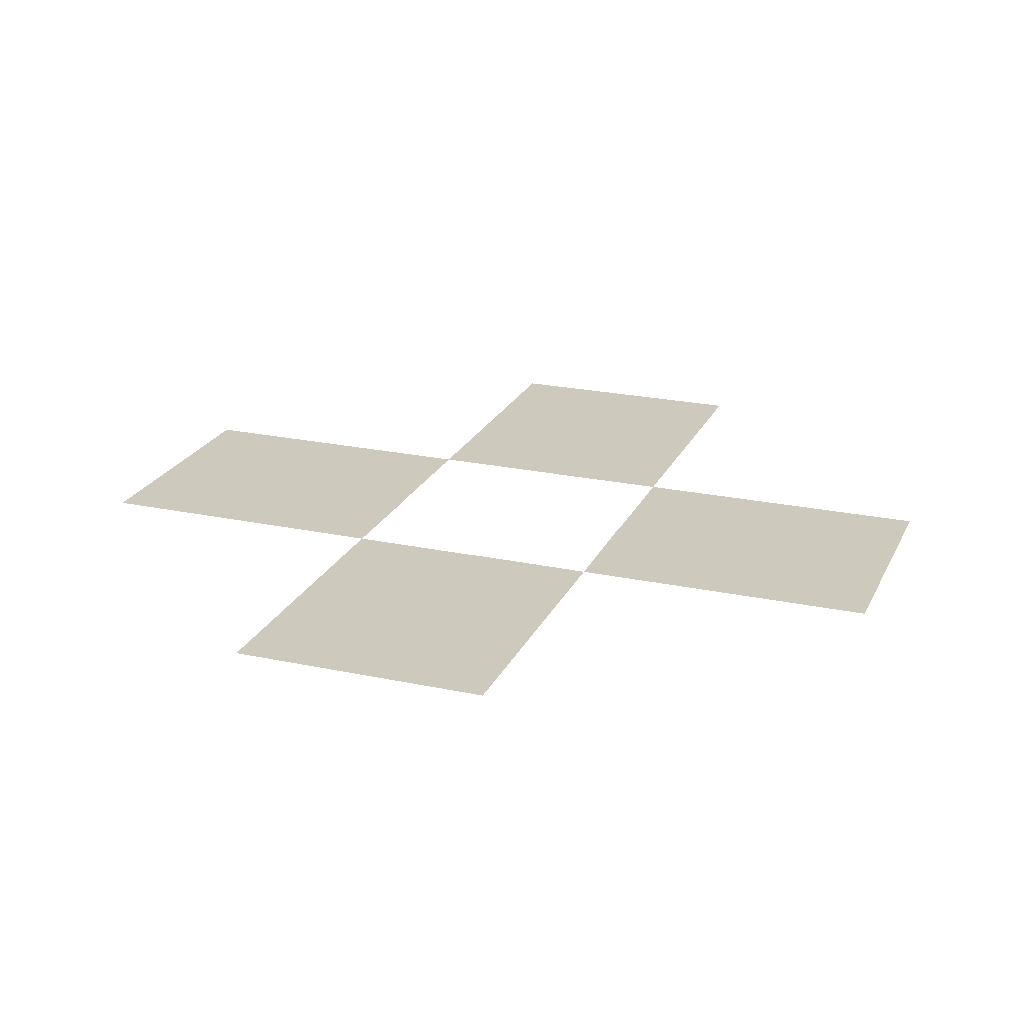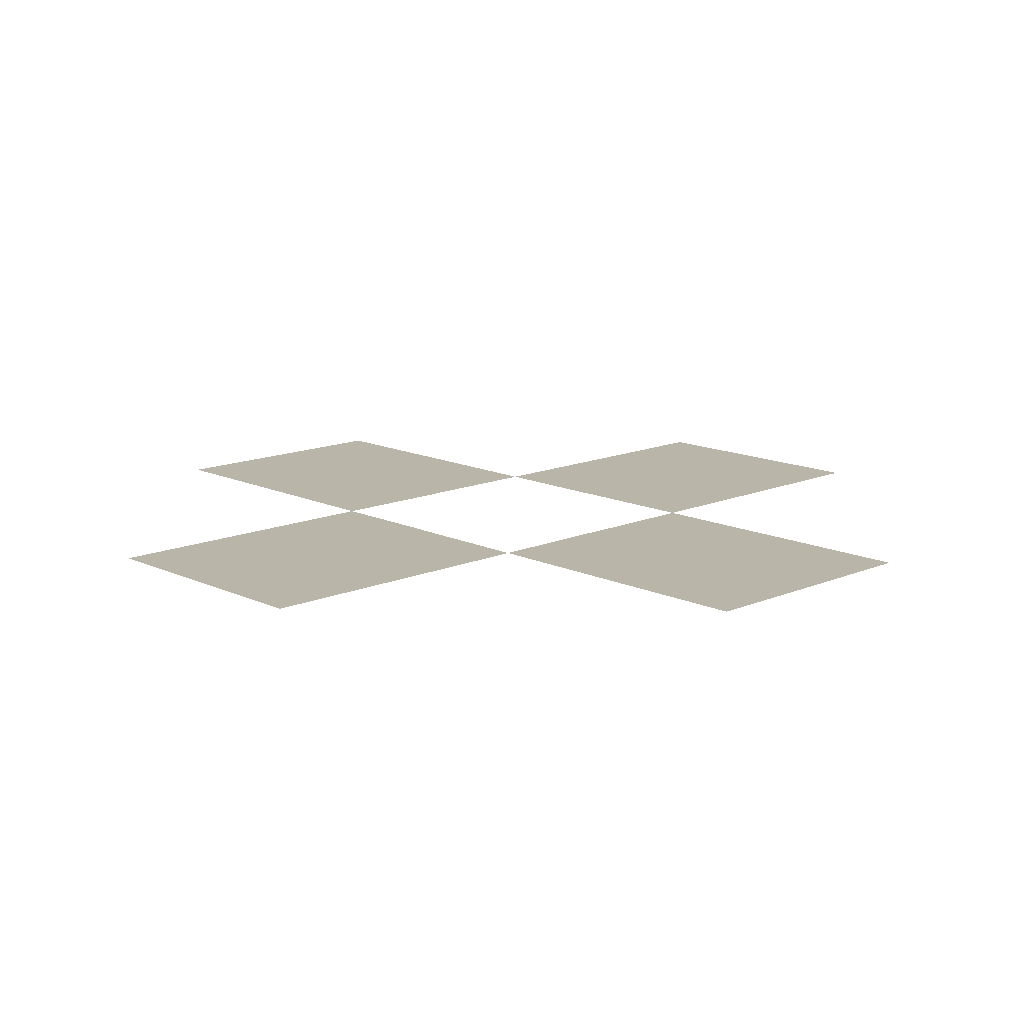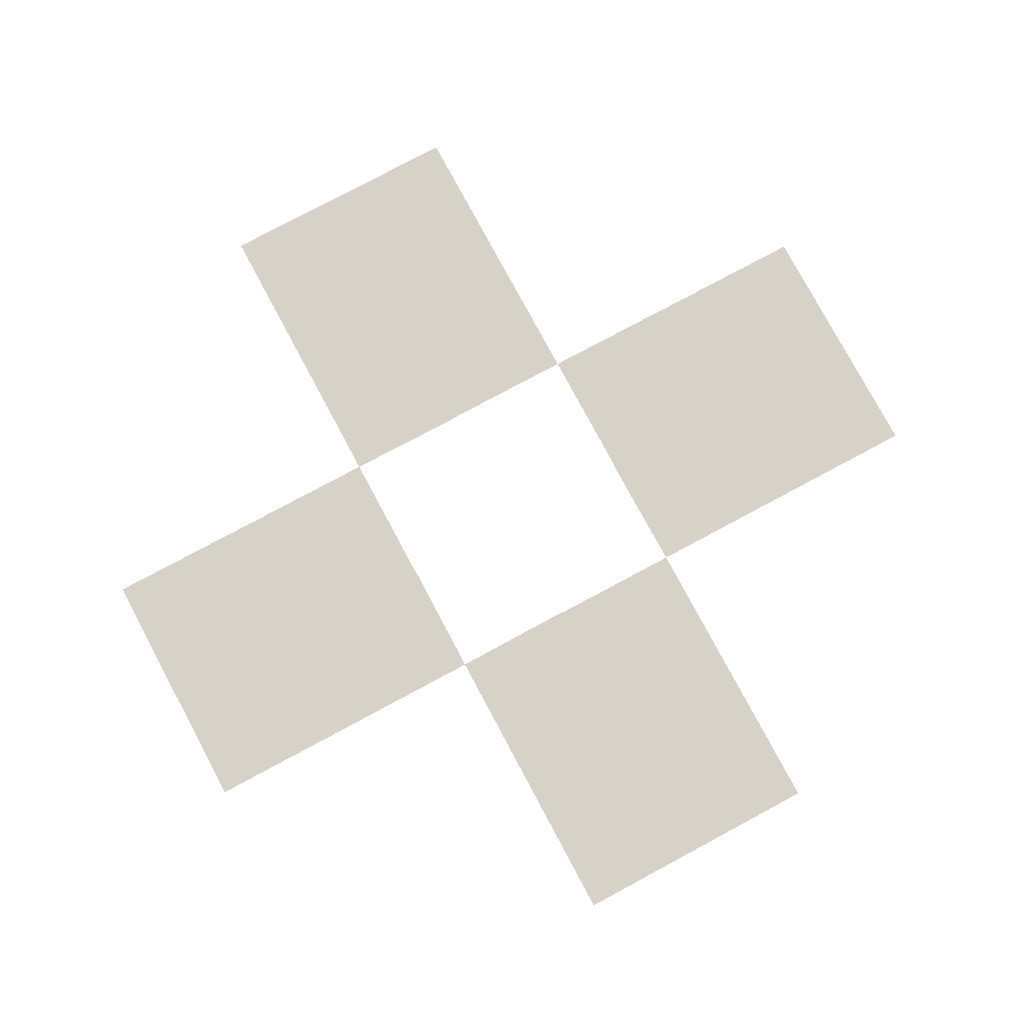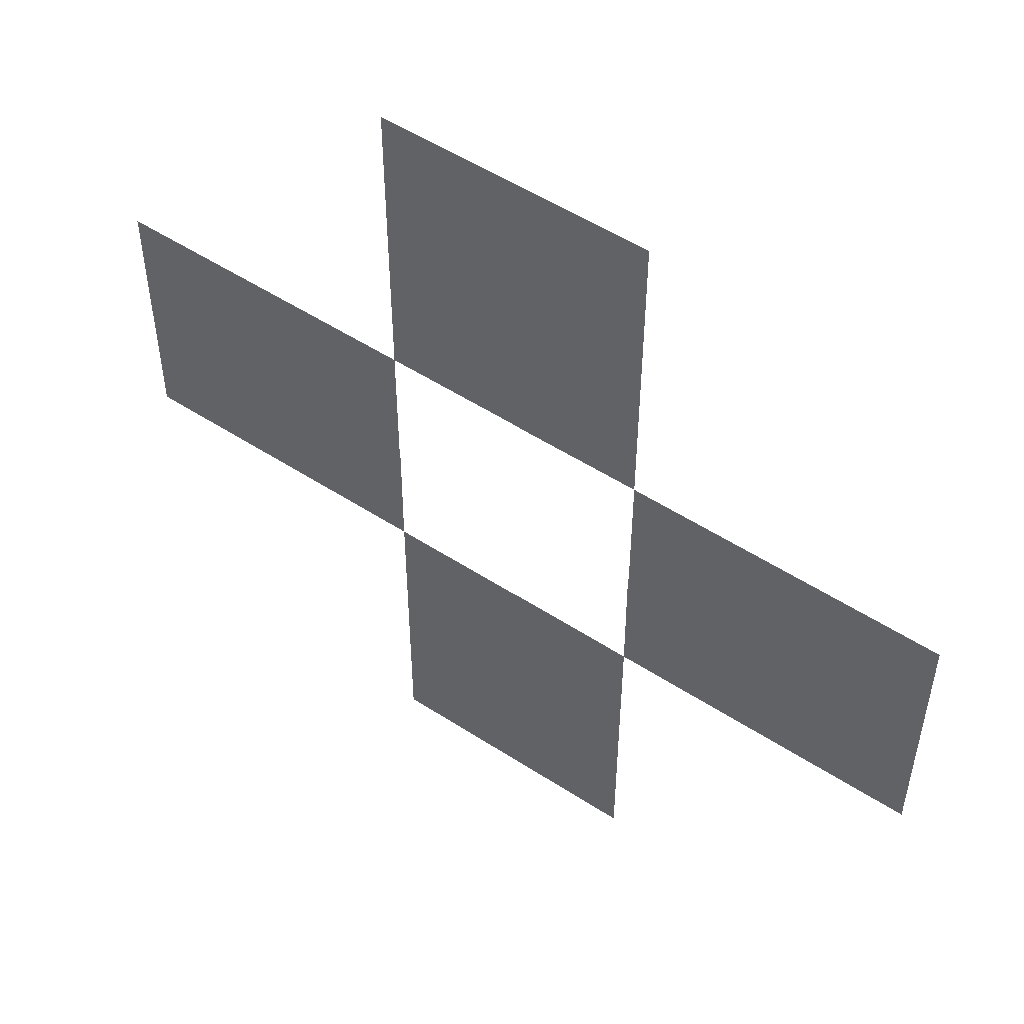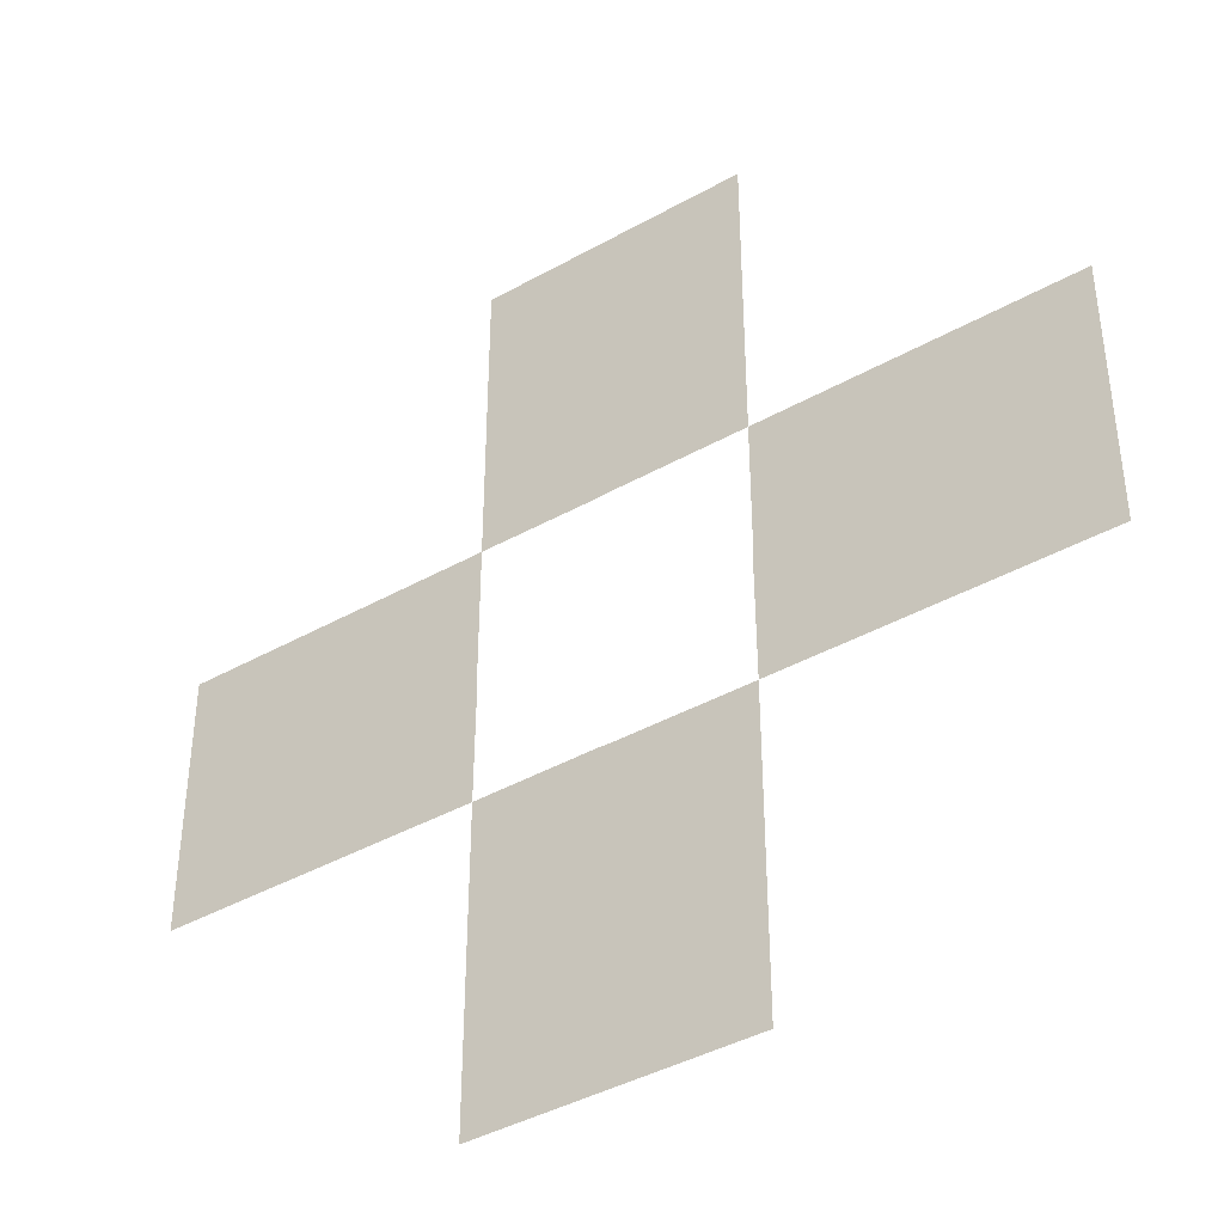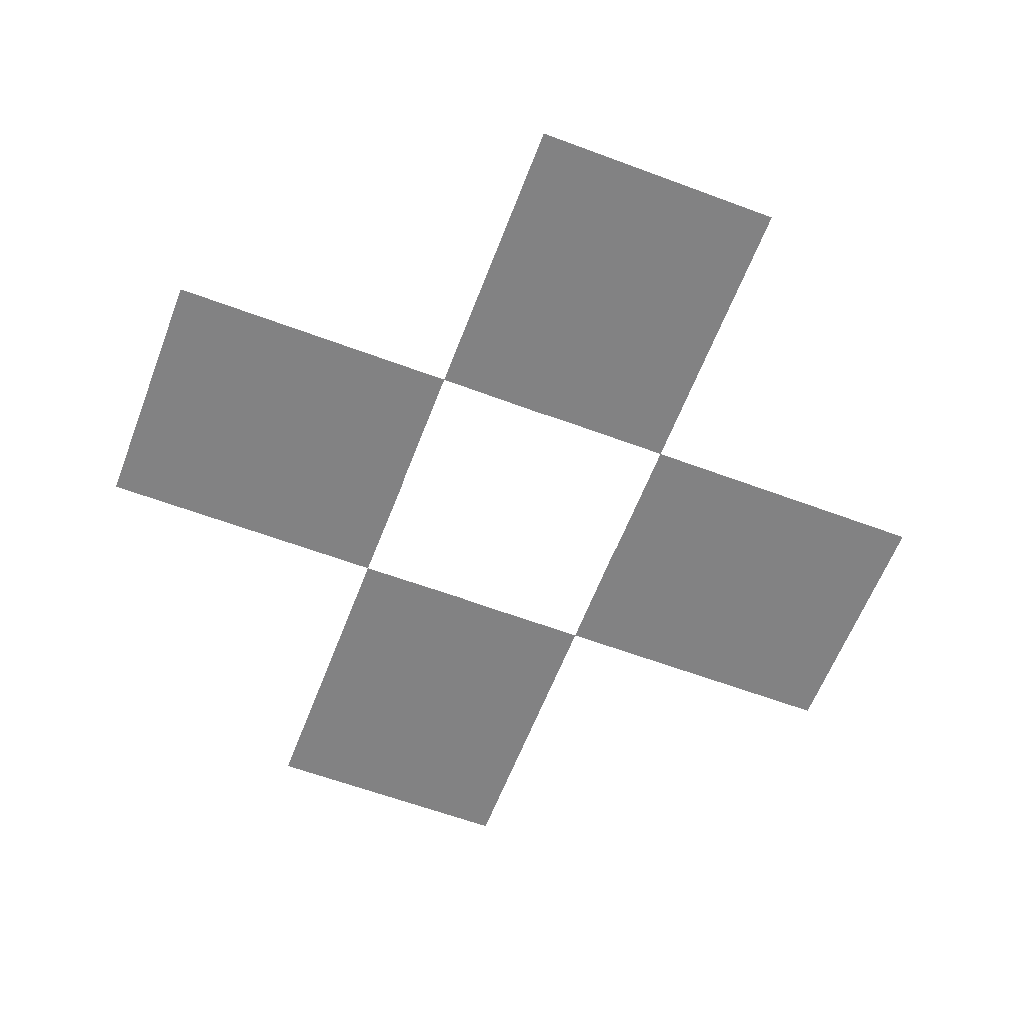
<metadata>
{"format":"obj","ext":"obj","renderer":"f3d","projection":"perspective","resolution":1024,"background":"white","views":[{"elev":22.6,"azim":110.2,"up":"+Y"},{"elev":13.7,"azim":-133.7,"up":"+Y"},{"elev":78.3,"azim":151.8,"up":"+Y"},{"elev":52.8,"azim":34.9,"up":"+Z"},{"elev":-41.2,"azim":-145.7,"up":"+Z"},{"elev":-60.8,"azim":-110.9,"up":"+Y"}]}
</metadata>
<code>
o Button
v 0.3 0.15 0
v 0.2986 0.15 0.02941
v 0.3 0.15 0.3
v 0.2942 0.15 0.05853
v 0.2871 0.15 0.08709
v 0.2772 0.15 0.1148
v 0.2646 0.15 0.1414
v 0.2494 0.15 0.1667
v 0.2319 0.15 0.1903
v 0.2121 0.15 0.2121
v 0.1903 0.15 0.2319
v 0.1667 0.15 0.2494
v 0.1414 0.15 0.2646
v 0.1148 0.15 0.2772
v 0.08709 0.15 0.2871
v 0.05853 0.15 0.2942
v 0.02941 0.15 0.2986
v 0 0.15 0.3
v -0.02941 0.15 0.2986
v -0.3 0.15 0.3
v -0.05853 0.15 0.2942
v -0.08709 0.15 0.2871
v -0.1148 0.15 0.2772
v -0.1414 0.15 0.2646
v -0.1667 0.15 0.2494
v -0.1903 0.15 0.2319
v -0.2121 0.15 0.2121
v -0.2319 0.15 0.1903
v -0.2494 0.15 0.1667
v -0.2646 0.15 0.1414
v -0.2772 0.15 0.1148
v -0.2871 0.15 0.08709
v -0.2942 0.15 0.05853
v -0.2986 0.15 0.02941
v -0.3 0.15 0
v -0.2986 0.15 -0.02941
v -0.2942 0.15 -0.05853
v -0.3 0.15 -0.3
v -0.2871 0.15 -0.08709
v -0.2772 0.15 -0.1148
v -0.2646 0.15 -0.1414
v -0.2494 0.15 -0.1667
v -0.2319 0.15 -0.1903
v -0.2121 0.15 -0.2121
v -0.1903 0.15 -0.2319
v -0.1667 0.15 -0.2494
v -0.1414 0.15 -0.2646
v -0.1148 0.15 -0.2772
v -0.08709 0.15 -0.2871
v -0.05853 0.15 -0.2942
v -0.02941 0.15 -0.2986
v 0 0.15 -0.3
v 0.02941 0.15 -0.2986
v 0.05853 0.15 -0.2942
v 0.3 0.15 -0.3
v 0.08709 0.15 -0.2871
v 0.1148 0.15 -0.2772
v 0.1414 0.15 -0.2646
v 0.1667 0.15 -0.2494
v 0.1903 0.15 -0.2319
v 0.2121 0.15 -0.2121
v 0.2319 0.15 -0.1903
v 0.2494 0.15 -0.1667
v 0.2646 0.15 -0.1414
v 0.2772 0.15 -0.1148
v 0.2871 0.15 -0.08709
v 0.2942 0.15 -0.05853
v 0.2986 0.15 -0.02941
v -0.2634 0.1354 0.02594
v -0.2646 0.1354 3.333e-18
v -0.25 0.0125 -1.05e-17
v -0.2488 0.0125 0.0245
v -0.2596 0.1354 0.05163
v -0.2452 0.0125 0.04877
v -0.2532 0.1354 0.07682
v -0.2392 0.0125 0.07257
v -0.2445 0.1354 0.1013
v -0.231 0.0125 0.09567
v -0.2334 0.1354 0.1248
v -0.2205 0.0125 0.1178
v -0.22 0.1354 0.147
v -0.2081 0.0125 0.1386
v -0.2046 0.1354 0.1679
v -0.1935 0.0125 0.1583
v -0.1871 0.1354 0.1871
v -0.177 0.0125 0.1765
v -0.1679 0.1354 0.2046
v -0.1588 0.0125 0.1929
v -0.147 0.1354 0.22
v -0.1391 0.0125 0.2075
v -0.1248 0.1354 0.2334
v -0.118 0.0125 0.2202
v -0.1013 0.1354 0.2445
v -0.09587 0.0125 0.2306
v -0.07682 0.1354 0.2532
v -0.07277 0.0125 0.2389
v -0.05163 0.1354 0.2596
v -0.04897 0.0125 0.2449
v -0.02594 0.1354 0.2634
v -0.0247 0.0125 0.2485
v -1.504e-17 0.1354 0.2646
v -0.0001993 0.0125 0.2497
v 0.02594 0.1354 0.2634
v 0.02431 0.0125 0.2485
v 0.05163 0.1354 0.2596
v 0.04857 0.0125 0.2449
v 0.07682 0.1354 0.2532
v 0.07237 0.0125 0.2389
v 0.1013 0.1354 0.2445
v 0.09547 0.0125 0.2306
v 0.1248 0.1354 0.2334
v 0.1176 0.0125 0.2202
v 0.147 0.1354 0.22
v 0.1387 0.0125 0.2075
v 0.1679 0.1354 0.2046
v 0.1584 0.0125 0.1929
v 0.1871 0.1354 0.1871
v 0.1766 0.0125 0.1765
v 0.2046 0.1354 0.1679
v 0.1931 0.0125 0.1583
v 0.22 0.1354 0.147
v 0.2077 0.0125 0.1386
v 0.2334 0.1354 0.1248
v 0.2203 0.0125 0.1175
v 0.2445 0.1354 0.1013
v 0.2308 0.0125 0.09534
v 0.2532 0.1354 0.07682
v 0.239 0.0125 0.07224
v 0.2596 0.1354 0.05163
v 0.245 0.0125 0.04845
v 0.2634 0.1354 0.02594
v 0.2486 0.0125 0.02418
v 0.2646 0.1354 9.825e-19
v 0.2498 0.0125 -0.0003267
v 0.2634 0.1354 -0.02594
v 0.2488 0.0125 -0.0245
v 0.2596 0.1354 -0.05163
v 0.2452 0.0125 -0.04877
v 0.2532 0.1354 -0.07682
v 0.2392 0.0125 -0.07257
v 0.2445 0.1354 -0.1013
v 0.231 0.0125 -0.09567
v 0.2334 0.1354 -0.1248
v 0.2203 0.0125 -0.1182
v 0.22 0.1354 -0.147
v 0.2077 0.0125 -0.1392
v 0.2046 0.1354 -0.1679
v 0.1931 0.0125 -0.1589
v 0.1871 0.1354 -0.1871
v 0.1766 0.0125 -0.1771
v 0.1679 0.1354 -0.2046
v 0.1584 0.0125 -0.1936
v 0.147 0.1354 -0.22
v 0.1387 0.0125 -0.2082
v 0.1248 0.1354 -0.2334
v 0.1176 0.0125 -0.2208
v 0.1013 0.1354 -0.2445
v 0.09547 0.0125 -0.2313
v 0.07682 0.1354 -0.2532
v 0.07237 0.0125 -0.2396
v 0.05163 0.1354 -0.2596
v 0.04857 0.0125 -0.2455
v 0.02594 0.1354 -0.2634
v 0.02431 0.0125 -0.2491
v -5.511e-17 0.1354 -0.2646
v -0.0001993 0.0125 -0.2503
v -0.02594 0.1354 -0.2634
v -0.0247 0.0125 -0.2491
v -0.05163 0.1354 -0.2596
v -0.04897 0.0125 -0.2455
v -0.07682 0.1354 -0.2532
v -0.07277 0.0125 -0.2396
v -0.1013 0.1354 -0.2445
v -0.09587 0.0125 -0.2313
v -0.1248 0.1354 -0.2334
v -0.118 0.0125 -0.2208
v -0.147 0.1354 -0.22
v -0.1391 0.0125 -0.2082
v -0.1679 0.1354 -0.2046
v -0.1588 0.0125 -0.1936
v -0.1871 0.1354 -0.1871
v -0.177 0.0125 -0.1771
v -0.2046 0.1354 -0.1679
v -0.1935 0.0125 -0.1589
v -0.22 0.1354 -0.147
v -0.2081 0.0125 -0.1392
v -0.2334 0.1354 -0.1248
v -0.2207 0.0125 -0.1182
v -0.2445 0.1354 -0.1013
v -0.2312 0.0125 -0.096
v -0.2532 0.1354 -0.07682
v -0.2392 0.0125 -0.07257
v -0.2596 0.1354 -0.05163
v -0.2452 0.0125 -0.04877
v -0.2634 0.1354 -0.02594
v -0.2488 0.0125 -0.0245
v -1 0.15 -0.3
v -0.3707 0.05 -0.3707
v -1.071 0.05 -0.3707
v -0.3 0.15 -1
v -0.3707 0.05 -1.071
v 0.3 0.15 -1
v 0.3707 0.05 -1.071
v 0.3707 0.05 -0.3707
v 1 0.15 -0.3
v 1.071 0.05 -0.3707
v 1 0.15 0.3
v 1.071 0.05 0.3707
v 0.3707 0.05 0.3707
v 0.3 0.15 1
v 0.3707 0.05 1.071
v -0.3 0.15 1
v -0.3707 0.05 1.071
v -0.3707 0.05 0.3707
v -1 0.15 0.3
v -1.071 0.05 0.3707
g Button
f 1 2 3
f 2 4 3
f 4 5 3
f 5 6 3
f 6 7 3
f 7 8 3
f 8 9 3
f 9 10 3
f 10 11 3
f 11 12 3
f 12 13 3
f 13 14 3
f 14 15 3
f 15 16 3
f 16 17 3
f 18 19 20
f 19 21 20
f 21 22 20
f 22 23 20
f 23 24 20
f 24 25 20
f 25 26 20
f 26 27 20
f 27 28 20
f 28 29 20
f 29 30 20
f 30 31 20
f 31 32 20
f 32 33 20
f 33 34 20
f 34 35 20
f 36 37 38
f 37 39 38
f 39 40 38
f 40 41 38
f 41 42 38
f 42 43 38
f 43 44 38
f 44 45 38
f 45 46 38
f 46 47 38
f 47 48 38
f 48 49 38
f 49 50 38
f 50 51 38
f 51 52 38
f 53 54 55
f 54 56 55
f 56 57 55
f 57 58 55
f 58 59 55
f 59 60 55
f 60 61 55
f 61 62 55
f 62 63 55
f 63 64 55
f 64 65 55
f 65 66 55
f 66 67 55
f 67 68 55
f 35 34 69 70
f 71 72 72 71
f 34 33 73 69
f 72 74 74 72
f 33 32 75 73
f 74 76 76 74
f 32 31 77 75
f 76 78 78 76
f 31 30 79 77
f 78 80 80 78
f 30 29 81 79
f 80 82 82 80
f 29 28 83 81
f 82 84 84 82
f 28 27 85 83
f 84 86 86 84
f 27 26 87 85
f 86 88 88 86
f 26 25 89 87
f 88 90 90 88
f 25 24 91 89
f 90 92 92 90
f 24 23 93 91
f 92 94 94 92
f 23 22 95 93
f 94 96 96 94
f 22 21 97 95
f 96 98 98 96
f 21 19 99 97
f 98 100 100 98
f 19 18 101 99
f 100 102 102 100
f 18 17 103 101
f 102 104 104 102
f 17 16 105 103
f 104 106 106 104
f 16 15 107 105
f 106 108 108 106
f 15 14 109 107
f 108 110 110 108
f 14 13 111 109
f 110 112 112 110
f 13 12 113 111
f 112 114 114 112
f 12 11 115 113
f 114 116 116 114
f 11 10 117 115
f 116 118 118 116
f 10 9 119 117
f 118 120 120 118
f 9 8 121 119
f 120 122 122 120
f 8 7 123 121
f 122 124 124 122
f 7 6 125 123
f 124 126 126 124
f 6 5 127 125
f 126 128 128 126
f 5 4 129 127
f 128 130 130 128
f 4 2 131 129
f 130 132 132 130
f 2 1 133 131
f 132 134 134 132
f 1 68 135 133
f 134 136 136 134
f 68 67 137 135
f 136 138 138 136
f 67 66 139 137
f 138 140 140 138
f 66 65 141 139
f 140 142 142 140
f 65 64 143 141
f 142 144 144 142
f 64 63 145 143
f 144 146 146 144
f 63 62 147 145
f 146 148 148 146
f 62 61 149 147
f 148 150 150 148
f 61 60 151 149
f 150 152 152 150
f 60 59 153 151
f 152 154 154 152
f 59 58 155 153
f 154 156 156 154
f 58 57 157 155
f 156 158 158 156
f 57 56 159 157
f 158 160 160 158
f 56 54 161 159
f 160 162 162 160
f 54 53 163 161
f 162 164 164 162
f 53 52 165 163
f 164 166 166 164
f 52 51 167 165
f 166 168 168 166
f 51 50 169 167
f 168 170 170 168
f 50 49 171 169
f 170 172 172 170
f 49 48 173 171
f 172 174 174 172
f 48 47 175 173
f 174 176 176 174
f 47 46 177 175
f 176 178 178 176
f 46 45 179 177
f 178 180 180 178
f 45 44 181 179
f 180 182 182 180
f 44 43 183 181
f 182 184 184 182
f 43 42 185 183
f 184 186 186 184
f 42 41 187 185
f 186 188 188 186
f 41 40 189 187
f 188 190 190 188
f 40 39 191 189
f 190 192 192 190
f 39 37 193 191
f 192 194 194 192
f 37 36 195 193
f 194 196 196 194
f 36 35 70 195
f 196 71 71 196
f 73 75 77 79 81 83 85 87 89 91 93 95 97 99 101 103 105 107 109 111 113 115 117 119 121 123 125 127 129 131 133 135 137 139 141 143 145 147 149 151 153 155 157 159 161 163 165 167 169 171 173 175 177 179 181 183 185 187 189 191 193 195 70 69
f 197 38 198 199
f 199 198 198 199
f 38 200 201 198
f 198 201 201 198
f 200 202 203 201
f 201 203 203 201
f 202 55 204 203
f 203 204 204 203
f 55 205 206 204
f 204 206 206 204
f 205 207 208 206
f 206 208 208 206
f 207 3 209 208
f 208 209 209 208
f 3 210 211 209
f 209 211 211 209
f 210 212 213 211
f 211 213 213 211
f 212 20 214 213
f 213 214 214 213
f 20 215 216 214
f 214 216 216 214
f 215 197 199 216
f 216 199 199 216
f 35 36 38
f 53 55 52
f 68 1 55
f 18 3 17
f 20 212 210 3
f 3 207 205 55
f 55 202 200 38
f 38 197 215 20

</code>
